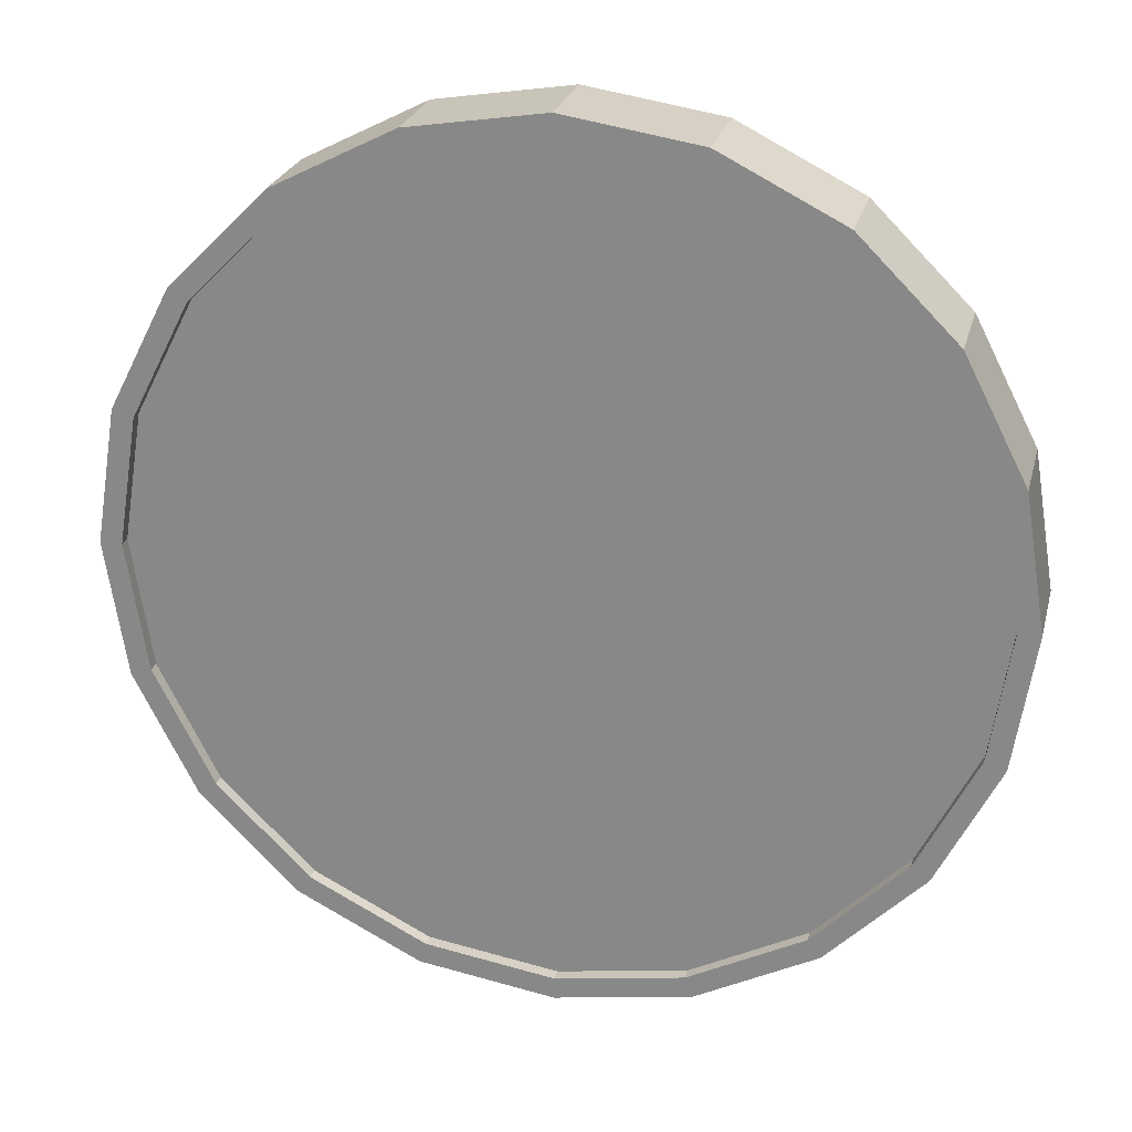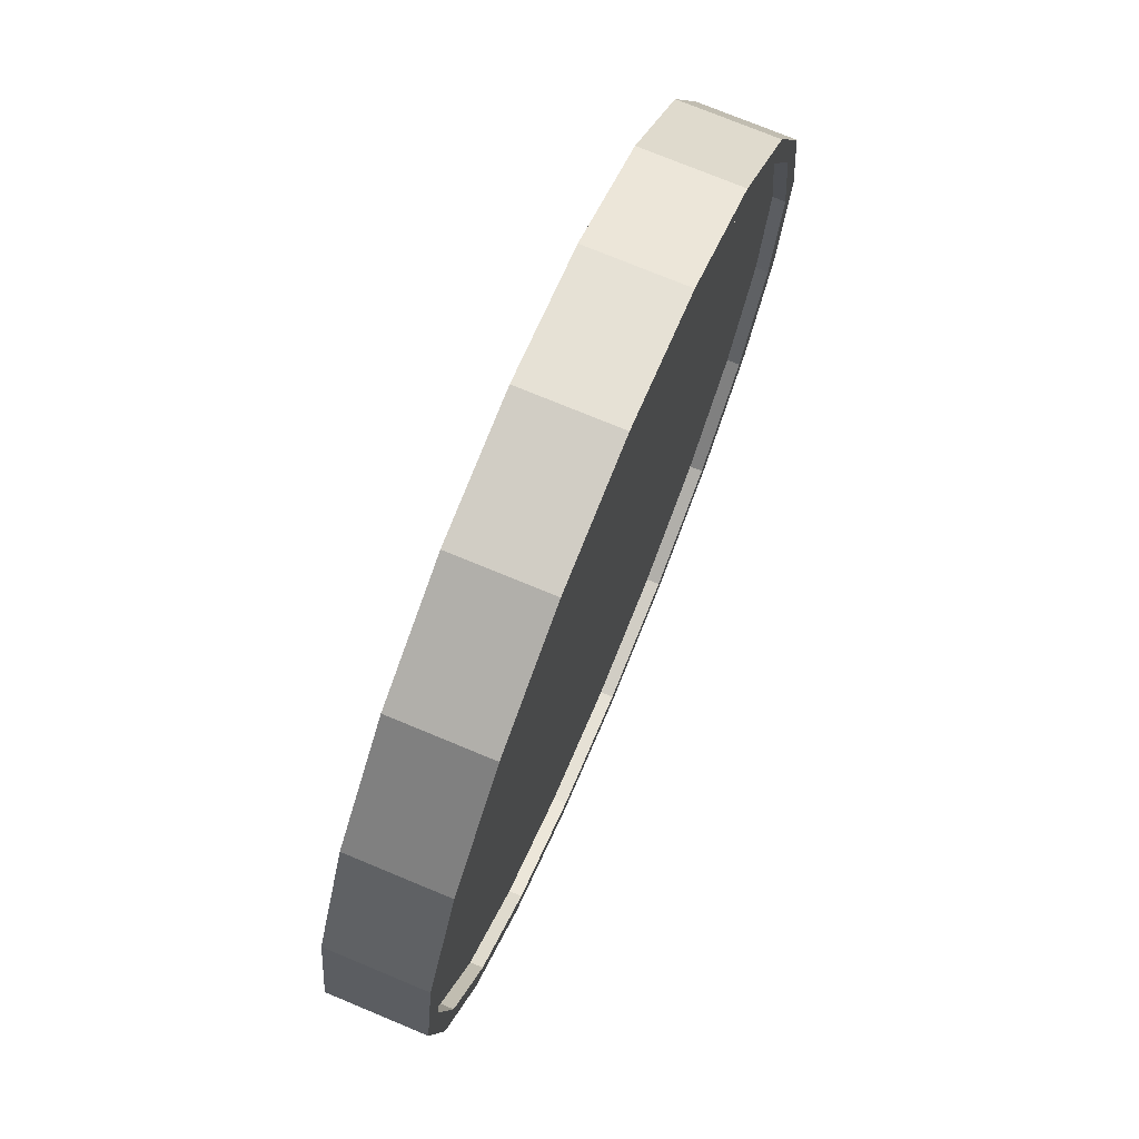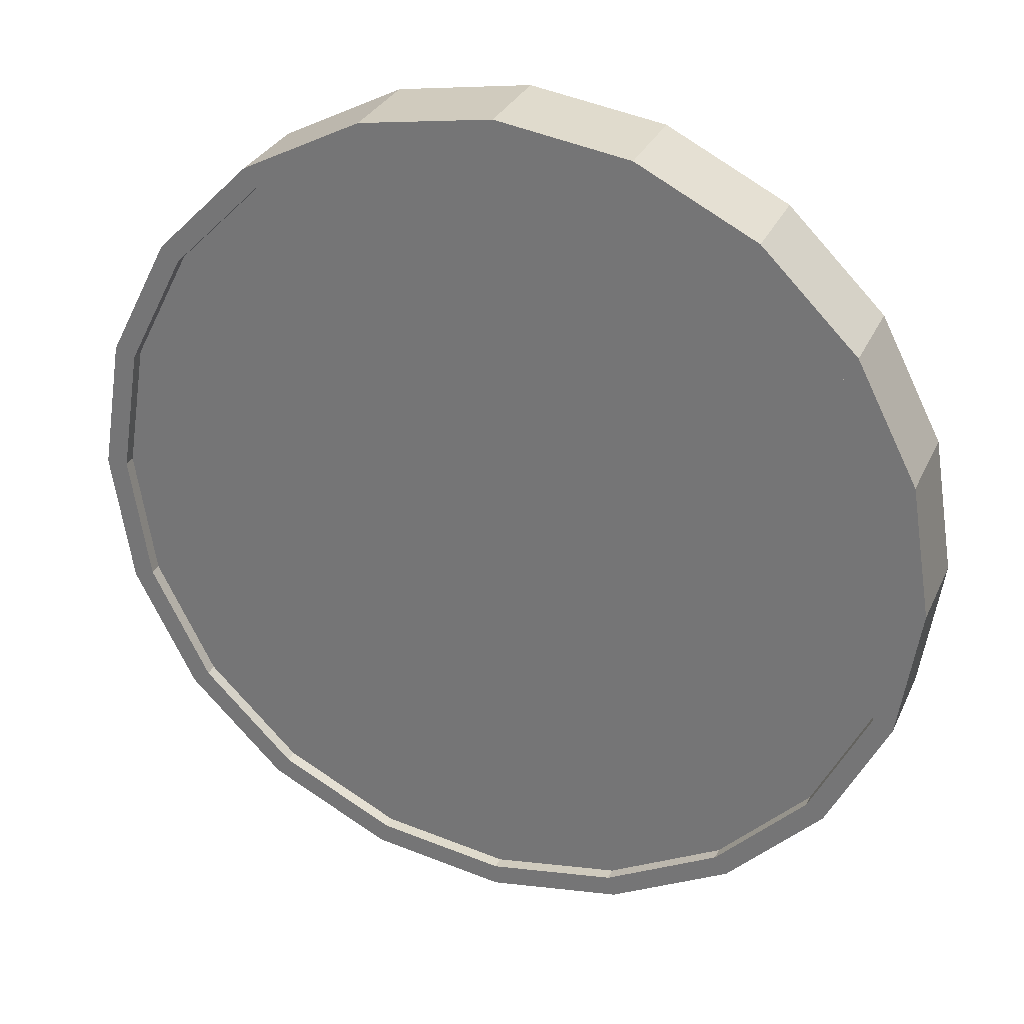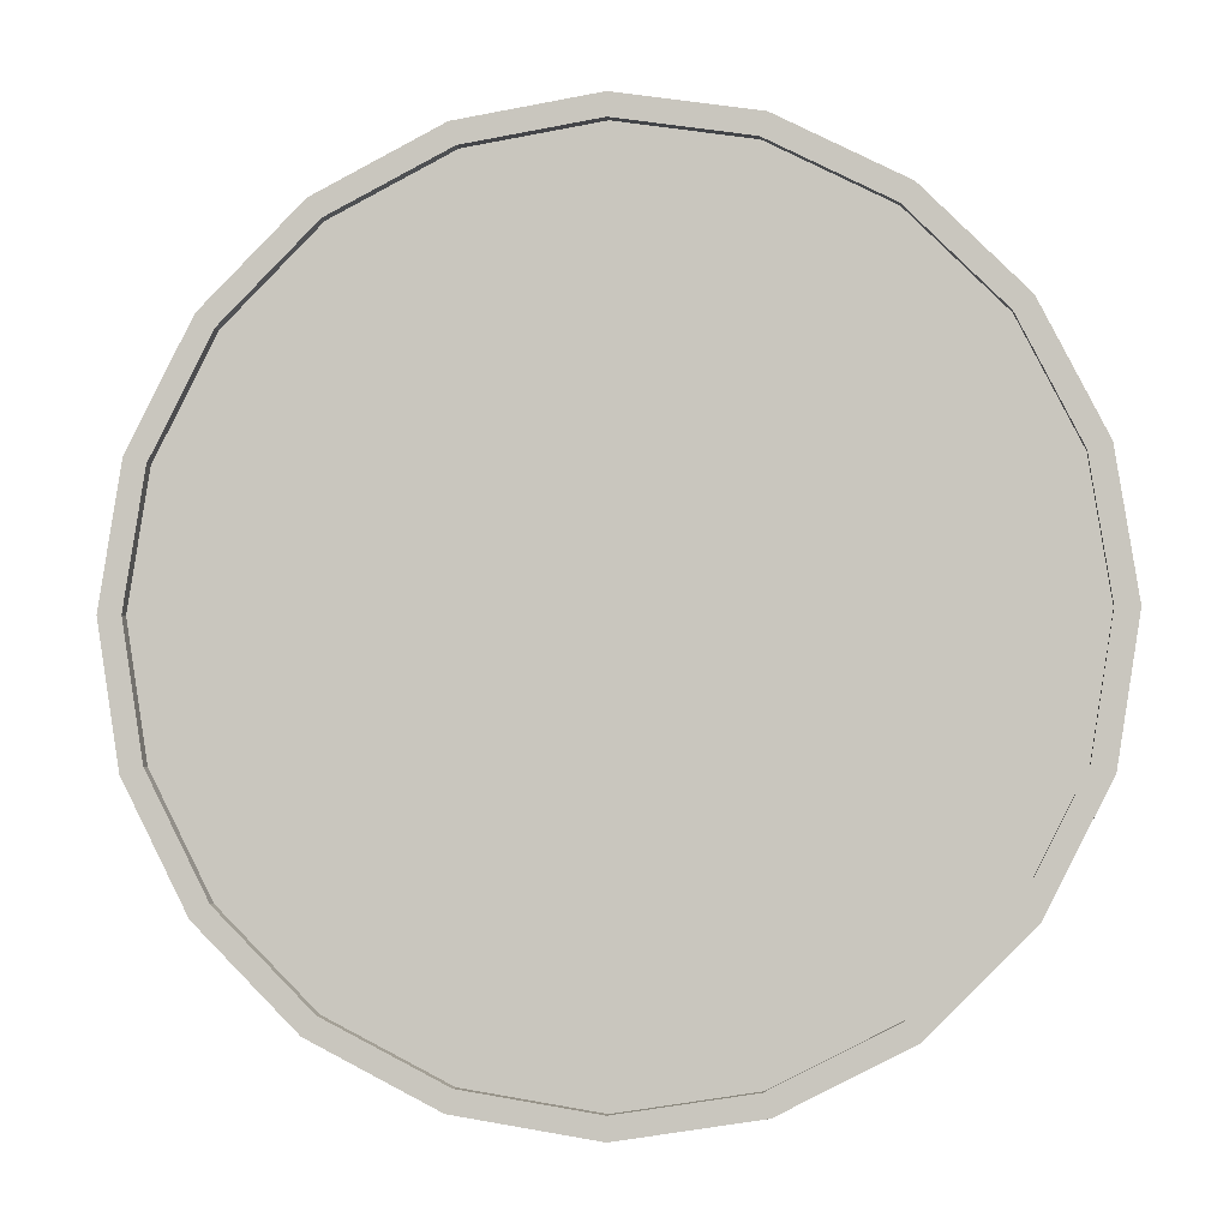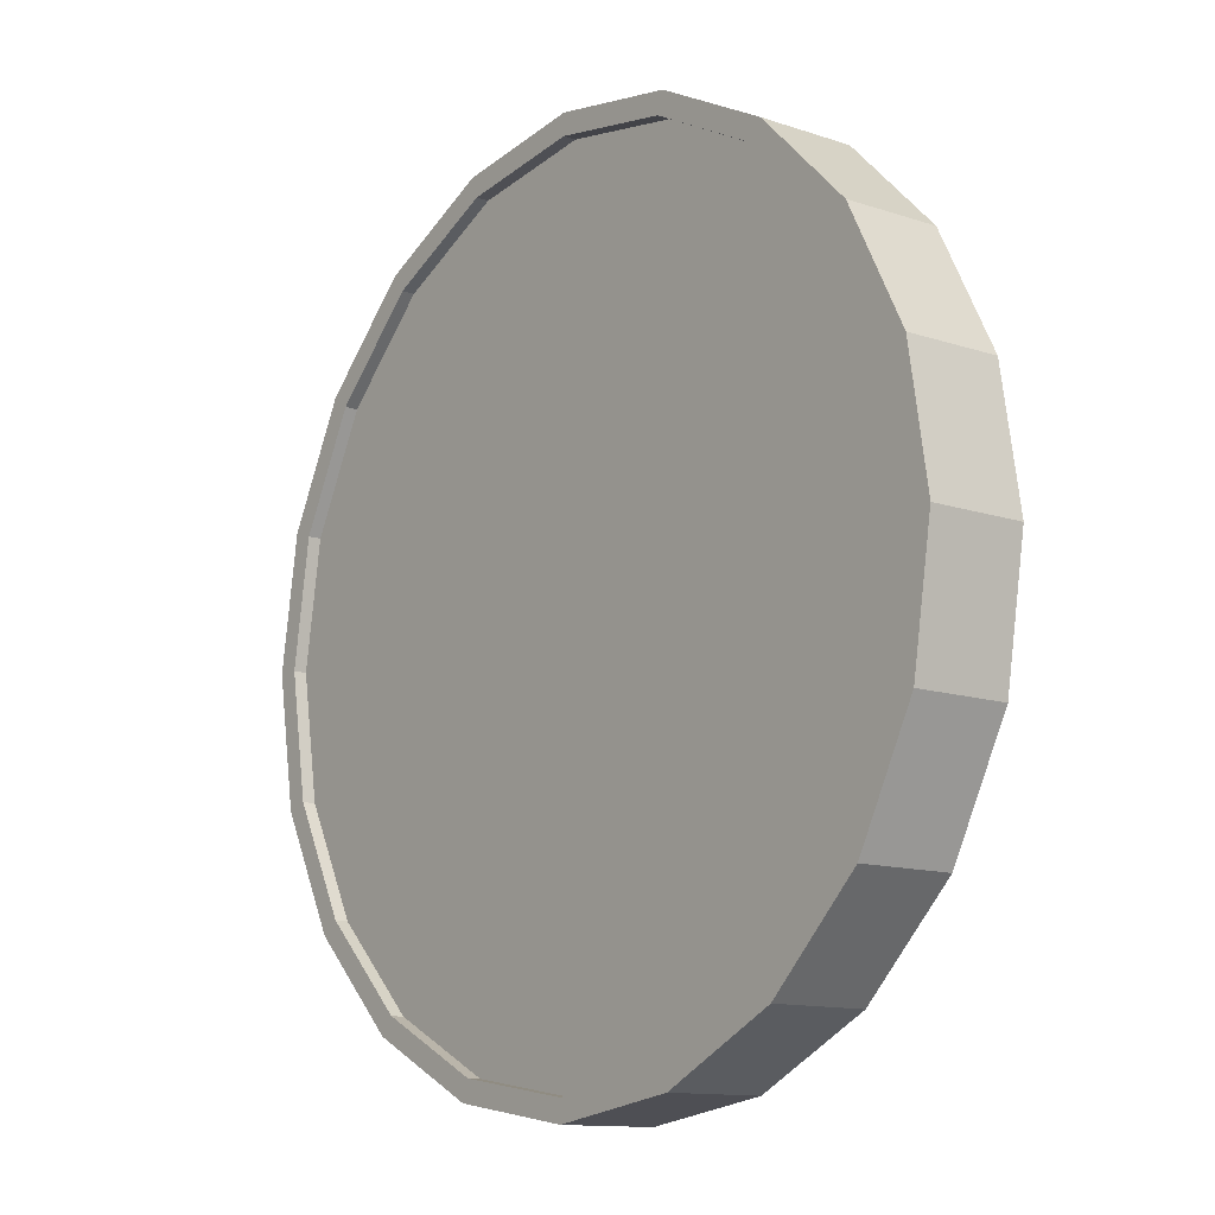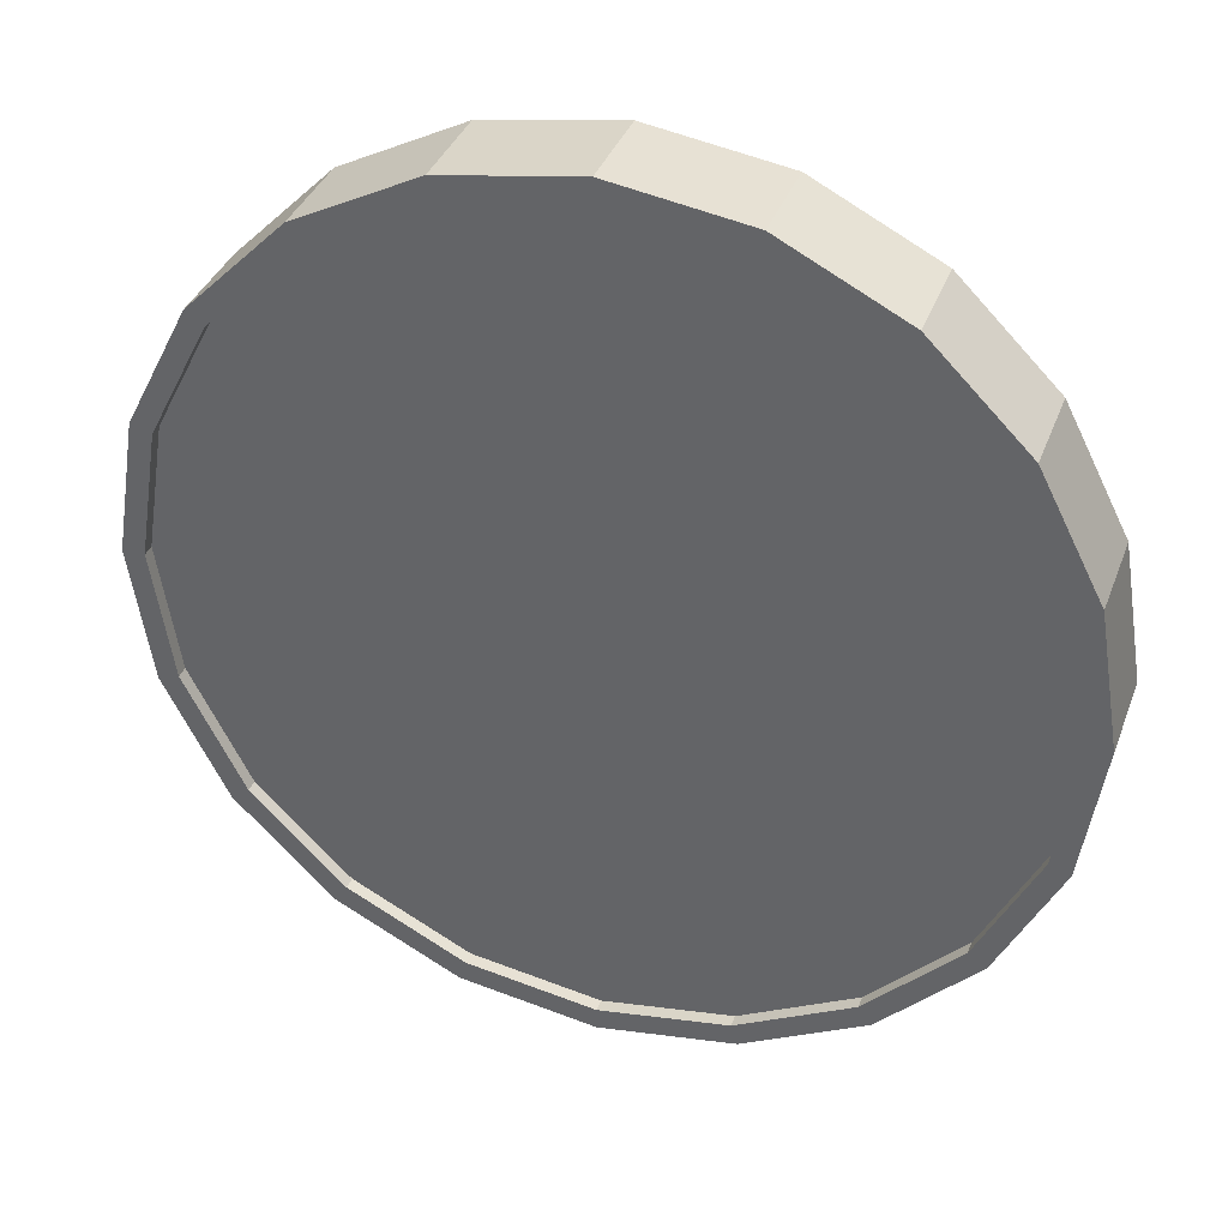
<metadata>
{"format":"obj","ext":"obj","renderer":"f3d","projection":"perspective","resolution":1024,"background":"white","views":[{"elev":24.2,"azim":31.9,"up":"+Y"},{"elev":73.7,"azim":-49.0,"up":"+Y"},{"elev":29.6,"azim":39.3,"up":"+Y"},{"elev":-3.7,"azim":-154.1,"up":"+Y"},{"elev":-12.0,"azim":69.5,"up":"+Y"},{"elev":36.0,"azim":37.3,"up":"+Y"}]}
</metadata>
<code>
o Cylinder
v 0.9135 1 -0.4222
v 0.9845 1 -0.2083
v 0.867 0.691 -0.4068
v 0.9381 0.691 -0.1929
v 0.7322 0.4122 -0.362
v 0.8033 0.4122 -0.1481
v 0.5223 0.191 -0.2922
v 0.5933 0.191 -0.07836
v 0.2577 0.04894 -0.2044
v 0.3288 0.04894 0.009517
v -0.03552 -0 -0.1069
v 0.03552 -0 0.1069
v -0.3288 0.04894 -0.009517
v -0.2577 0.04894 0.2044
v -0.5933 0.191 0.07836
v -0.5223 0.191 0.2922
v -0.8033 0.4122 0.1481
v -0.7322 0.4122 0.362
v -0.9381 0.691 0.1929
v -0.867 0.691 0.4068
v -0.9845 1 0.2083
v -0.9135 1 0.4222
v -0.9381 1.309 0.1929
v -0.867 1.309 0.4068
v -0.8033 1.588 0.1481
v -0.7322 1.588 0.362
v -0.5933 1.809 0.07836
v -0.5223 1.809 0.2922
v -0.3288 1.951 -0.009518
v -0.2577 1.951 0.2044
v -0.03552 2 -0.1069
v 0.03552 2 0.1069
v 0.2577 1.951 -0.2044
v 0.3288 1.951 0.009517
v 0.5223 1.809 -0.2922
v 0.5933 1.809 -0.07836
v 0.7322 1.588 -0.362
v 0.8033 1.588 -0.1481
v 0.867 1.309 -0.4068
v 0.9381 1.309 -0.1929
v 0.893 0.7064 -0.1779
v 0.9371 1 -0.1925
v 0.7649 0.4416 -0.1354
v 0.5654 0.2314 -0.0691
v 0.3141 0.0965 0.01439
v 0.03552 0.05 0.1069
v -0.2431 0.0965 0.1995
v -0.4944 0.2314 0.283
v -0.6939 0.4416 0.3492
v -0.8219 0.7064 0.3918
v -0.866 1 0.4064
v -0.8219 1.294 0.3918
v -0.6939 1.558 0.3492
v -0.4944 1.769 0.283
v -0.2431 1.904 0.1995
v 0.03552 1.95 0.1069
v 0.3141 1.904 0.01439
v 0.5654 1.769 -0.0691
v 0.7649 1.558 -0.1354
v 0.893 1.294 -0.1779
v 0.8835 0.7064 -0.2064
v 0.9276 1 -0.221
v 0.7554 0.4416 -0.1638
v 0.556 0.2314 -0.09757
v 0.3047 0.0965 -0.01408
v 0.02606 0.05 0.07846
v -0.2525 0.0965 0.171
v -0.5039 0.2314 0.2545
v -0.7033 0.4416 0.3208
v -0.8314 0.7064 0.3633
v -0.8755 1 0.3779
v -0.8314 1.294 0.3633
v -0.7033 1.558 0.3208
v -0.5039 1.769 0.2545
v -0.2525 1.904 0.171
v 0.02607 1.95 0.07846
v 0.3047 1.904 -0.01408
v 0.556 1.769 -0.09757
v 0.7554 1.558 -0.1638
v 0.8835 1.294 -0.2064
v 0.866 1 -0.4064
v 0.8219 0.7064 -0.3918
v 0.6939 0.4416 -0.3492
v 0.4944 0.2314 -0.283
v 0.2431 0.0965 -0.1995
v -0.03552 0.05 -0.1069
v -0.3141 0.0965 -0.01439
v -0.5654 0.2314 0.0691
v -0.7649 0.4416 0.1354
v -0.893 0.7064 0.1779
v -0.9371 1 0.1925
v -0.893 1.294 0.1779
v -0.7649 1.558 0.1354
v -0.5654 1.769 0.0691
v -0.3141 1.904 -0.01439
v -0.03552 1.95 -0.1069
v 0.2431 1.904 -0.1995
v 0.4944 1.769 -0.283
v 0.6939 1.558 -0.3492
v 0.8219 1.294 -0.3918
v 0.8755 1 -0.3779
v 0.8314 0.7064 -0.3633
v 0.7033 0.4416 -0.3208
v 0.5039 0.2314 -0.2545
v 0.2525 0.0965 -0.171
v -0.02606 0.05 -0.07846
v -0.3047 0.0965 0.01408
v -0.556 0.2314 0.09757
v -0.7554 0.4416 0.1638
v -0.8835 0.7064 0.2064
v -0.9276 1 0.221
v -0.8835 1.294 0.2064
v -0.7554 1.558 0.1638
v -0.556 1.769 0.09757
v -0.3047 1.904 0.01408
v -0.02606 1.95 -0.07846
v 0.2525 1.904 -0.171
v 0.5039 1.769 -0.2545
v 0.7033 1.558 -0.3208
v 0.8314 1.294 -0.3633
g Cylinder_Cylinder_Material.001
f 1 2 4 3
f 3 4 6 5
f 5 6 8 7
f 7 8 10 9
f 9 10 12 11
f 11 12 14 13
f 13 14 16 15
f 15 16 18 17
f 17 18 20 19
f 19 20 22 21
f 21 22 24 23
f 23 24 26 25
f 25 26 28 27
f 27 28 30 29
f 29 30 32 31
f 31 32 34 33
f 33 34 36 35
f 35 36 38 37
f 14 12 46 47
f 37 38 40 39
f 39 40 2 1
f 21 23 92 91
f 50 49 69 70
f 24 22 51 52
f 34 32 56 57
f 10 8 44 45
f 20 18 49 50
f 30 28 54 55
f 40 38 59 60
f 6 4 41 43
f 16 14 47 48
f 26 24 52 53
f 36 34 57 58
f 12 10 45 46
f 22 20 50 51
f 32 30 55 56
f 2 40 60 42
f 8 6 43 44
f 18 16 48 49
f 4 2 42 41
f 28 26 53 54
f 38 36 58 59
f 61 62 80 79 78 77 76 75 74 73 72 71 70 69 68 67 66 65 64 63
f 43 41 61 63
f 58 57 77 78
f 51 50 70 71
f 44 43 63 64
f 59 58 78 79
f 52 51 71 72
f 45 44 64 65
f 60 59 79 80
f 53 52 72 73
f 46 45 65 66
f 42 60 80 62
f 54 53 73 74
f 47 46 66 67
f 55 54 74 75
f 48 47 67 68
f 56 55 75 76
f 49 48 68 69
f 41 42 62 61
f 57 56 76 77
f 83 84 104 103
f 31 33 97 96
f 7 9 85 84
f 17 19 90 89
f 27 29 95 94
f 37 39 100 99
f 3 5 83 82
f 13 15 88 87
f 23 25 93 92
f 33 35 98 97
f 9 11 86 85
f 19 21 91 90
f 29 31 96 95
f 39 1 81 100
f 5 7 84 83
f 15 17 89 88
f 1 3 82 81
f 25 27 94 93
f 35 37 99 98
f 11 13 87 86
f 101 102 103 104 105 106 107 108 109 110 111 112 113 114 115 116 117 118 119 120
f 98 99 119 118
f 91 92 112 111
f 84 85 105 104
f 99 100 120 119
f 92 93 113 112
f 85 86 106 105
f 100 81 101 120
f 93 94 114 113
f 86 87 107 106
f 94 95 115 114
f 87 88 108 107
f 95 96 116 115
f 88 89 109 108
f 81 82 102 101
f 96 97 117 116
f 89 90 110 109
f 82 83 103 102
f 97 98 118 117
f 90 91 111 110

</code>
